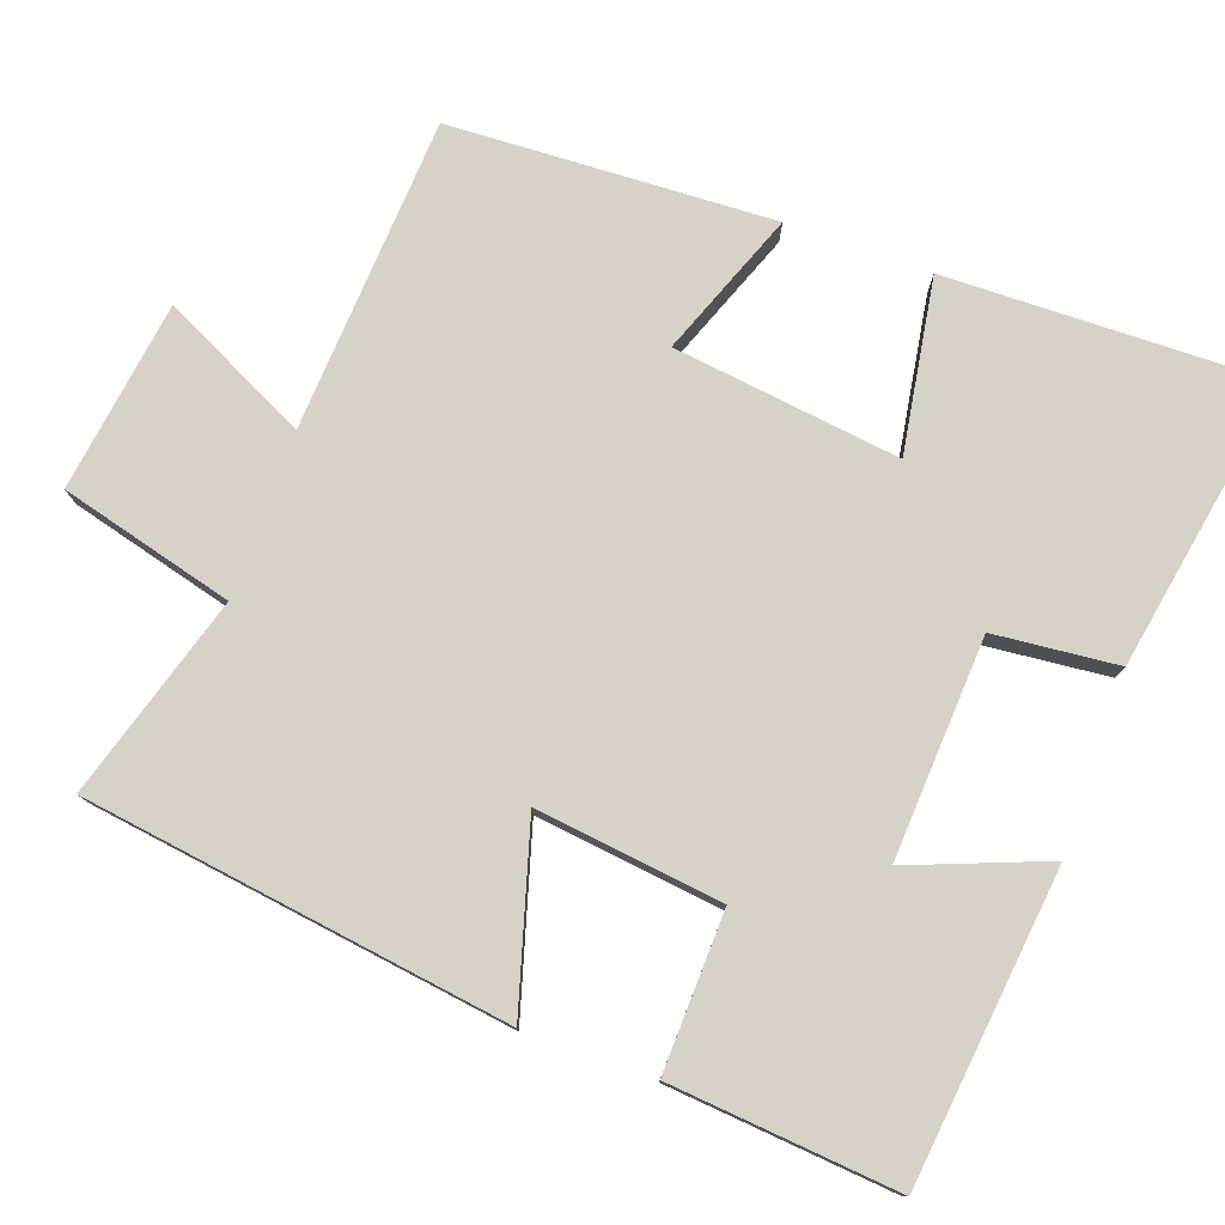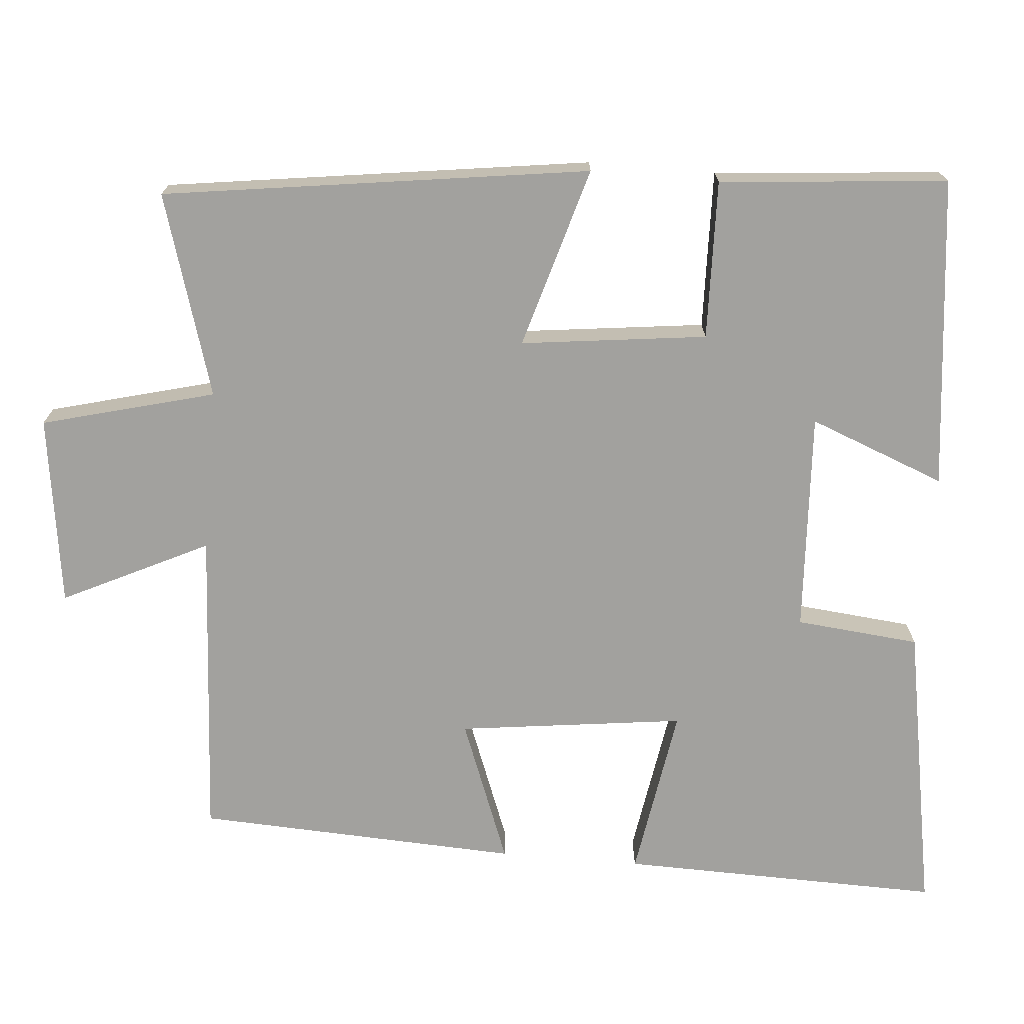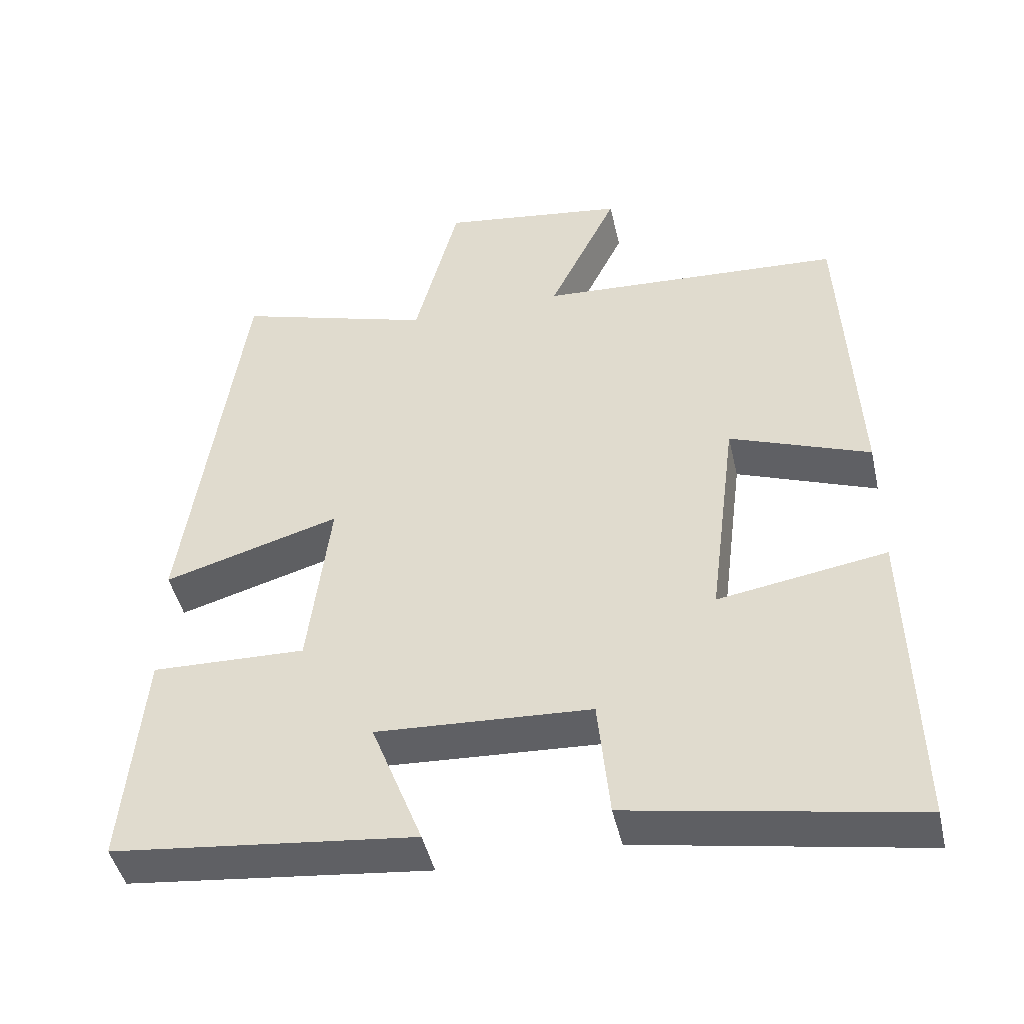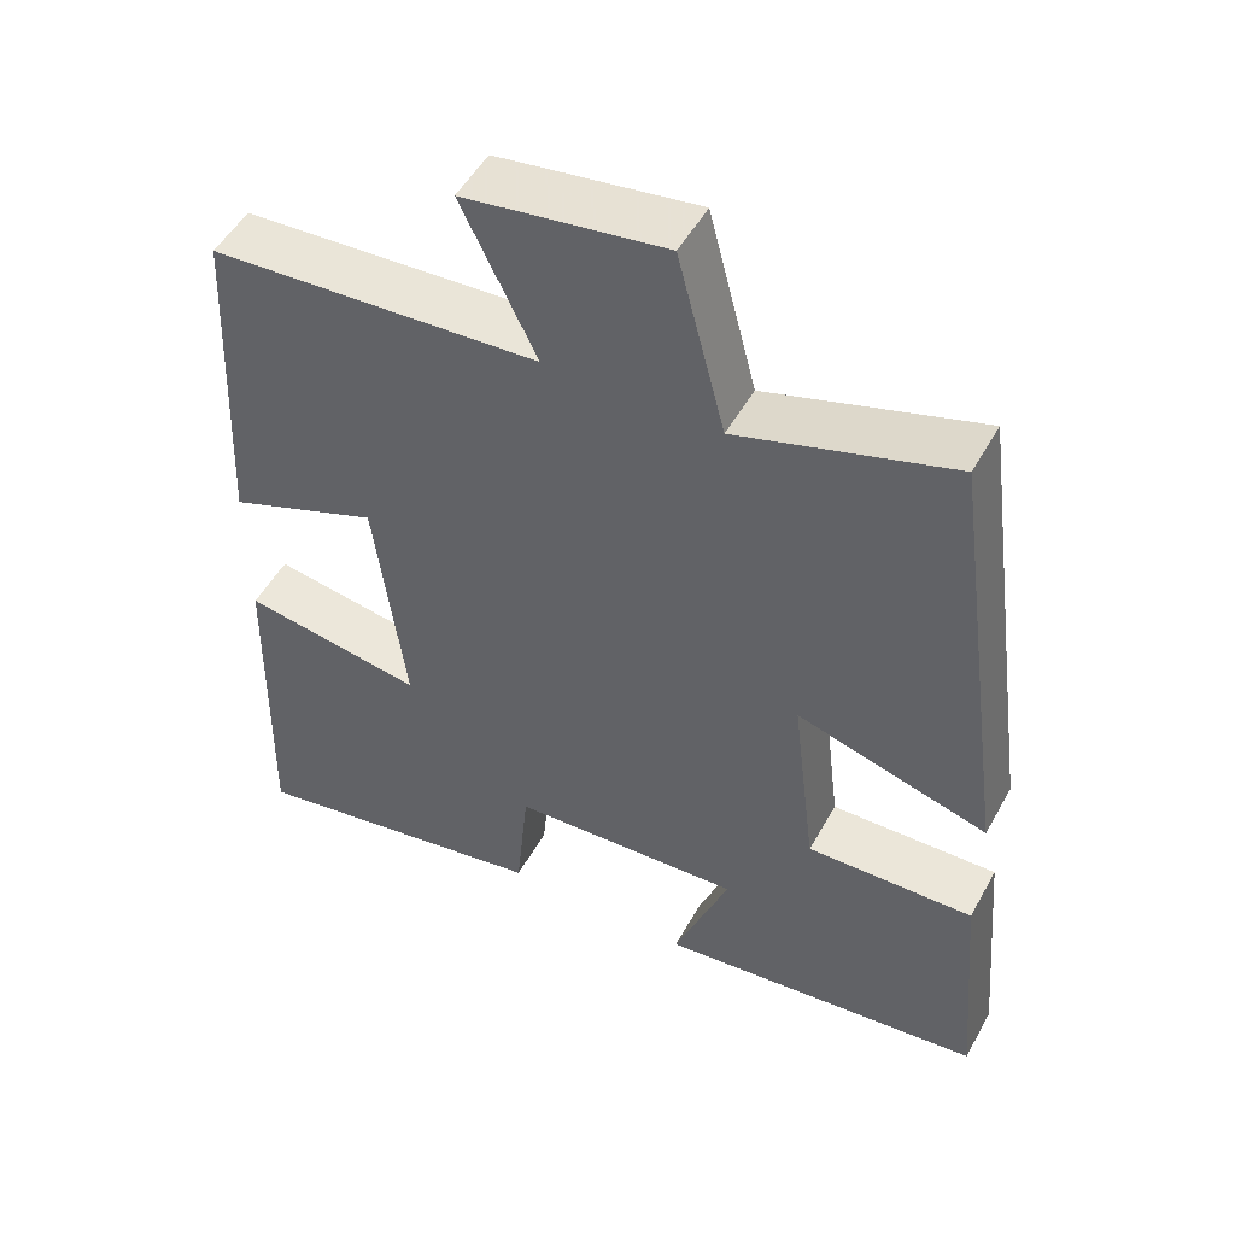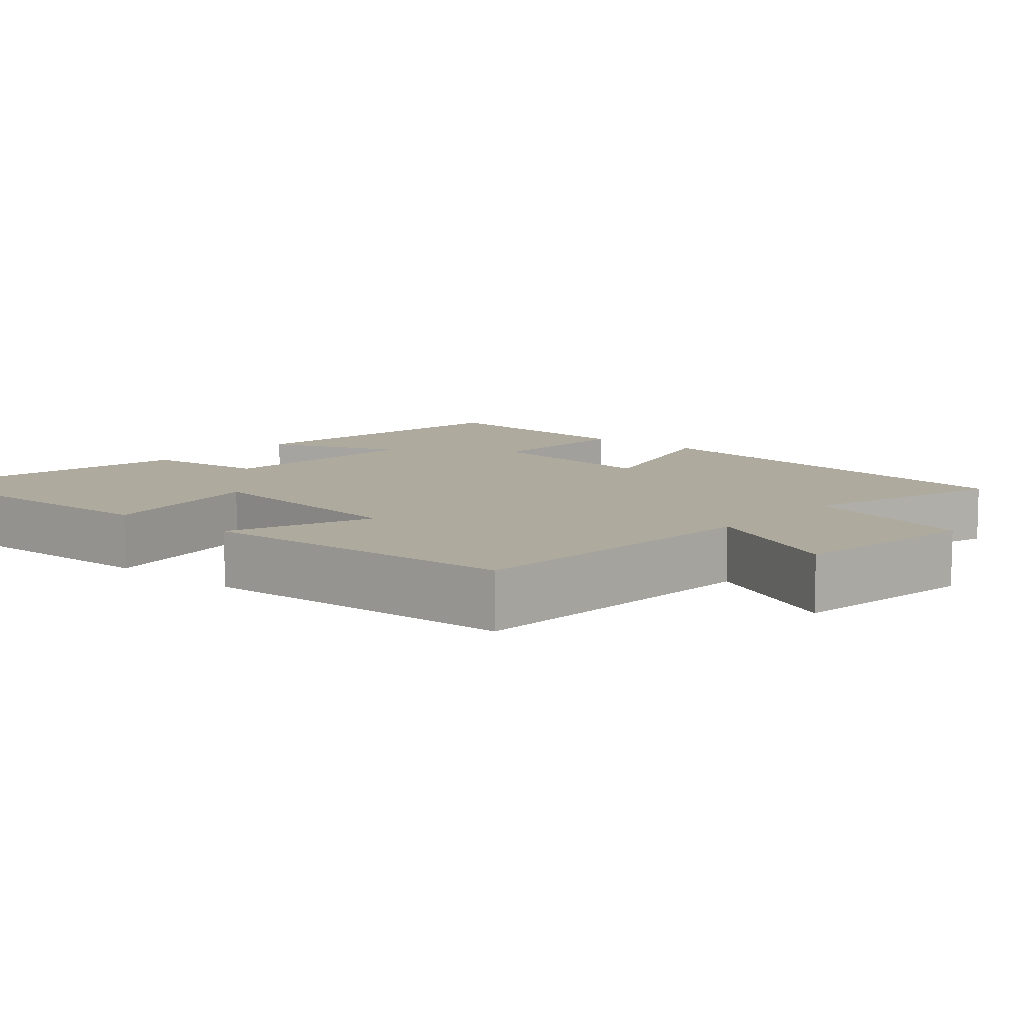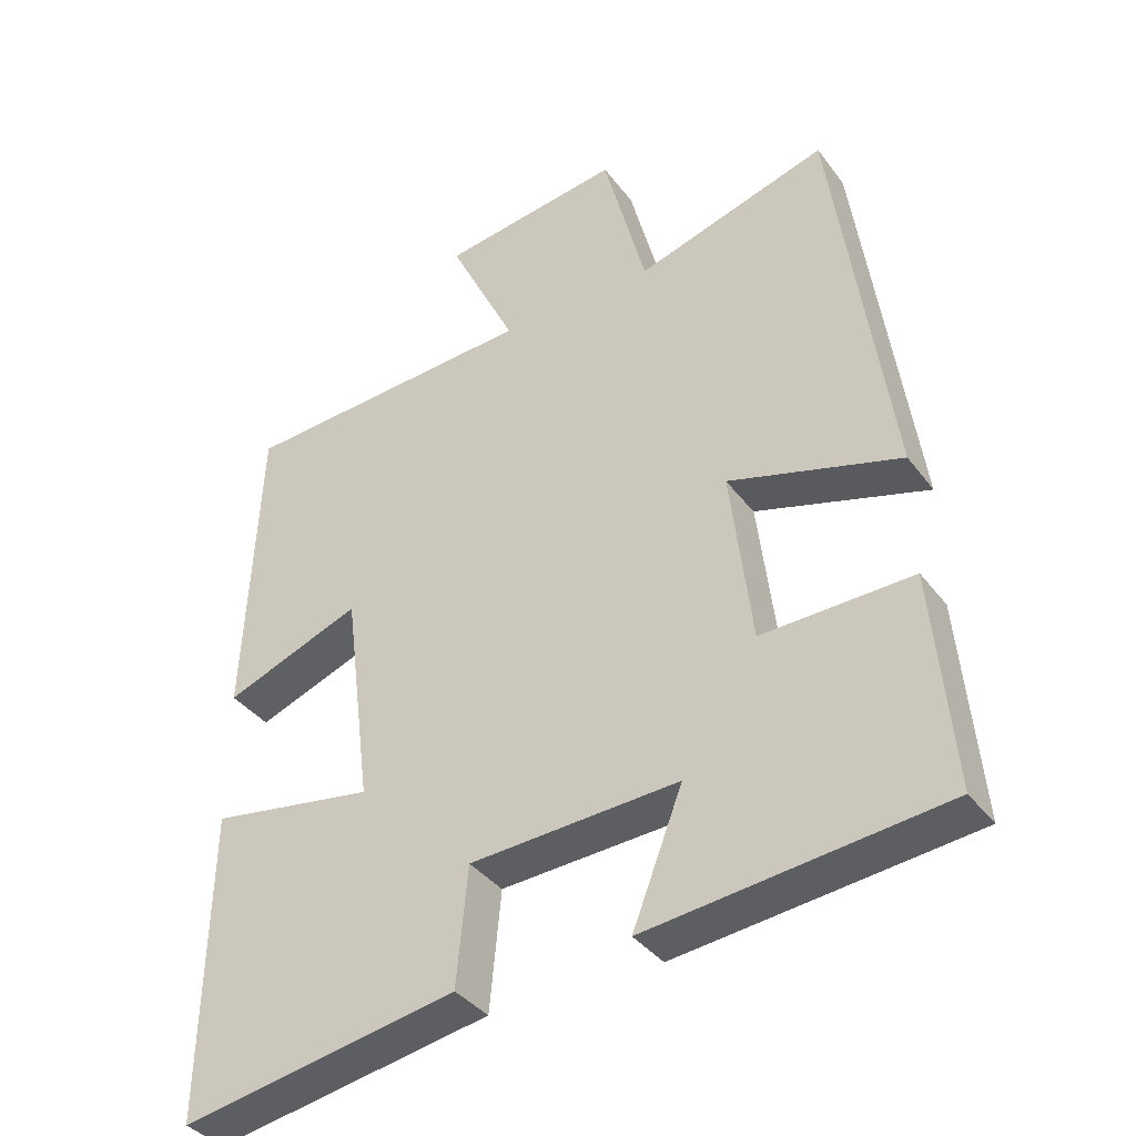
<metadata>
{"format":"obj","ext":"obj","renderer":"f3d","projection":"perspective","resolution":1024,"background":"white","views":[{"elev":78.0,"azim":109.7,"up":"+Y"},{"elev":-72.1,"azim":85.1,"up":"+Y"},{"elev":-45.5,"azim":-167.3,"up":"+Z"},{"elev":50.7,"azim":28.3,"up":"+Z"},{"elev":9.2,"azim":-49.3,"up":"+Y"},{"elev":-37.5,"azim":32.4,"up":"+Z"}]}
</metadata>
<code>
v -0.48 0.07 0.475
v -0.065 0.07 0.5
v -0.159 0.07 0.693
v 0.093 0.07 0.729
v 0.153 0.07 0.5
v 0.421 0.07 0.581
v 0.5 0.07 0.018
v 0.26 0.07 0.088
v 0.29 0.07 -0.158
v 0.5 0.07 -0.152
v 0.527 0.07 -0.454
v 0.115 0.07 -0.5
v 0.185 0.07 -0.32
v -0.107 0.07 -0.336
v -0.123 0.07 -0.5
v -0.509 0.07 -0.569
v -0.5 0.07 -0.143
v -0.271 0.07 -0.18
v -0.309 0.07 0.12
v -0.5 0.07 0.047
v -0.48 0 0.475
v -0.065 0 0.5
v -0.159 0 0.693
v 0.093 0 0.729
v 0.153 0 0.5
v 0.421 0 0.581
v 0.5 0 0.018
v 0.26 0 0.088
v 0.29 0 -0.158
v 0.5 0 -0.152
v 0.527 0 -0.454
v 0.115 0 -0.5
v 0.185 0 -0.32
v -0.107 0 -0.336
v -0.123 0 -0.5
v -0.509 0 -0.569
v -0.5 0 -0.143
v -0.271 0 -0.18
v -0.309 0 0.12
v -0.5 0 0.047
f 19 20 1 2
f 18 19 2
f 15 16 17 18
f 14 15 18 2
f 13 14 2
f 10 11 12 13
f 9 10 13
f 8 9 13 2
f 5 6 7 8
f 4 5 8
f 2 3 4 8
f 22 21 40 39
f 22 39 38
f 38 37 36 35
f 22 38 35 34
f 22 34 33
f 33 32 31 30
f 33 30 29
f 22 33 29 28
f 28 27 26 25
f 28 25 24
f 28 24 23 22
f 1 21 22 2
f 2 22 23 3
f 3 23 24 4
f 4 24 25 5
f 5 25 26 6
f 6 26 27 7
f 7 27 28 8
f 8 28 29 9
f 9 29 30 10
f 10 30 31 11
f 11 31 32 12
f 12 32 33 13
f 13 33 34 14
f 14 34 35 15
f 15 35 36 16
f 16 36 37 17
f 17 37 38 18
f 18 38 39 19
f 19 39 40 20
f 20 40 21 1

</code>
